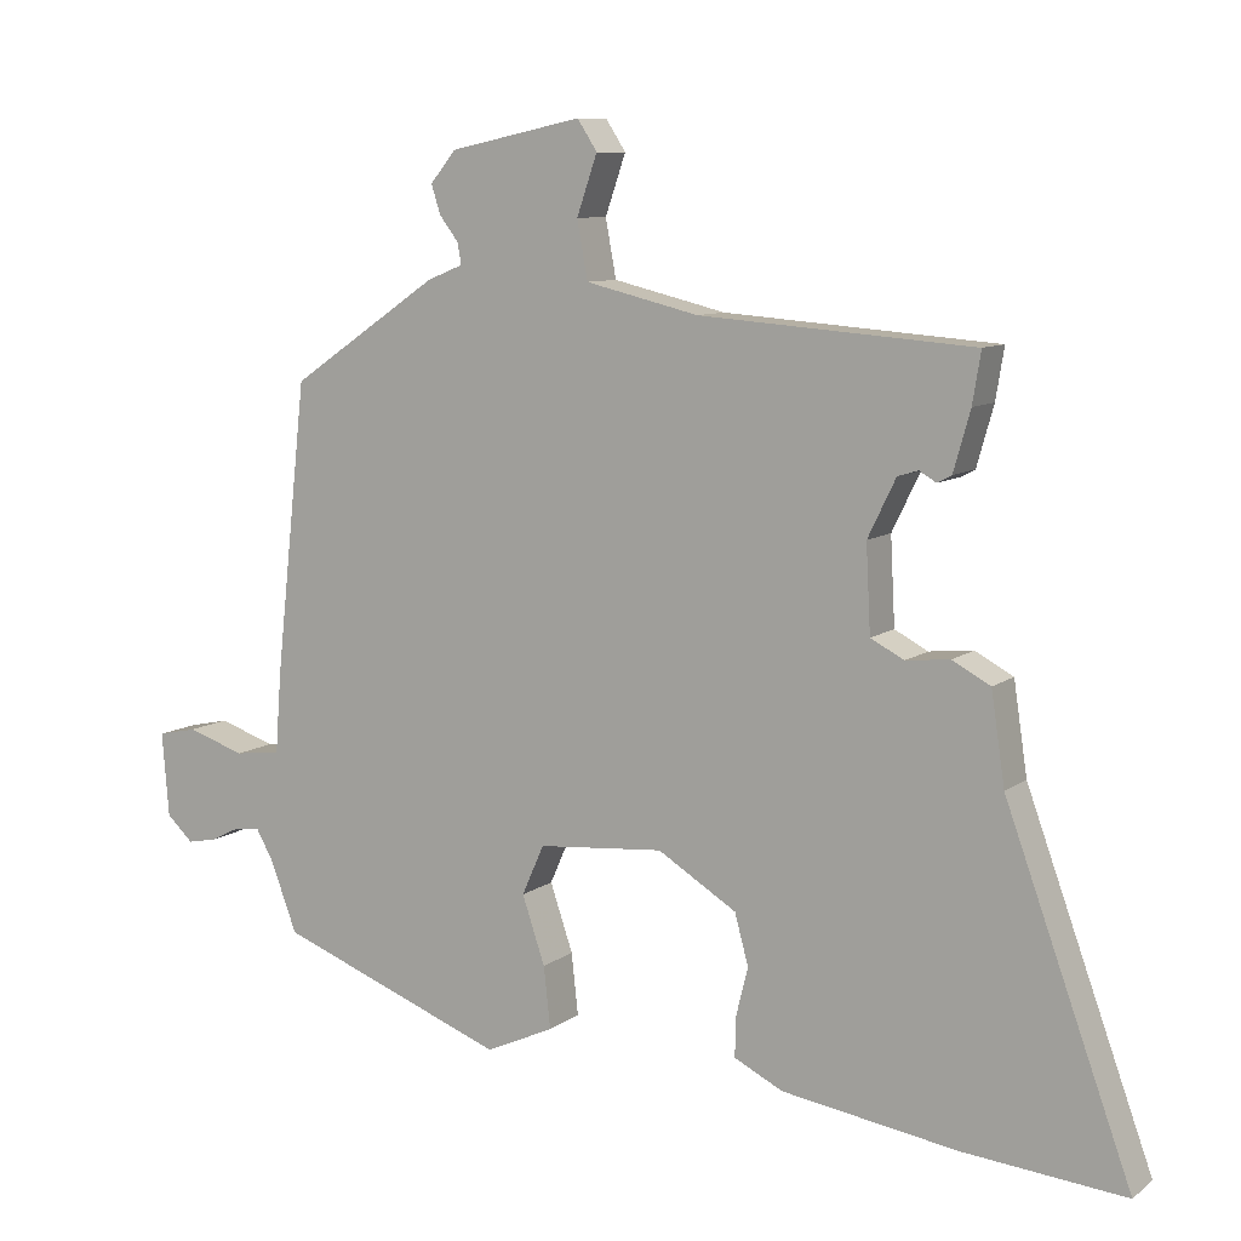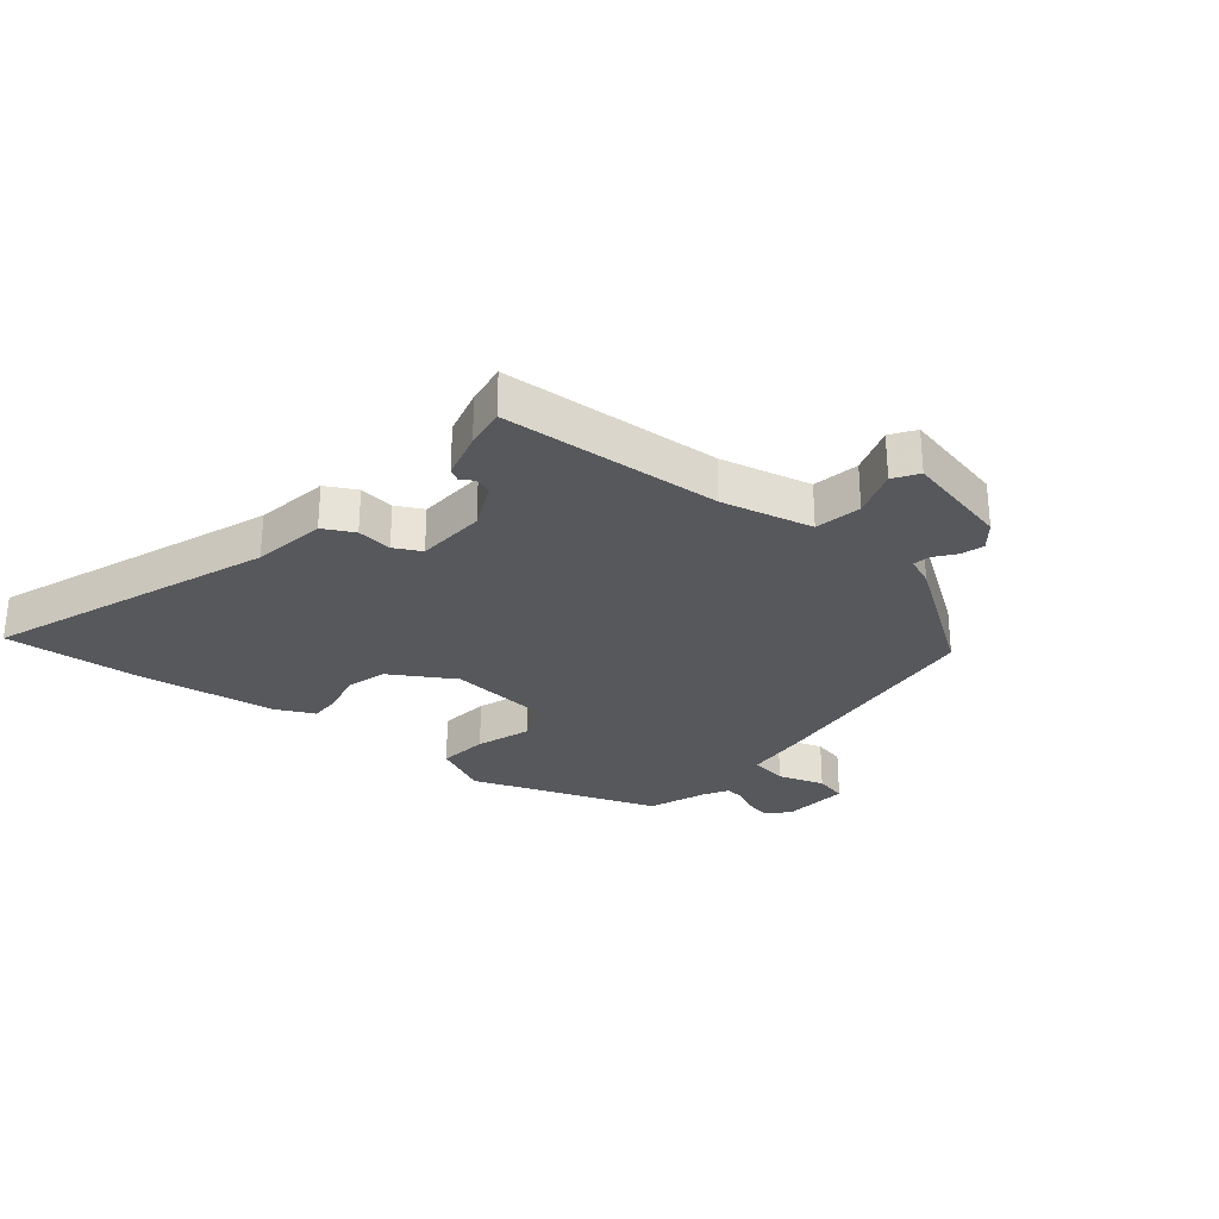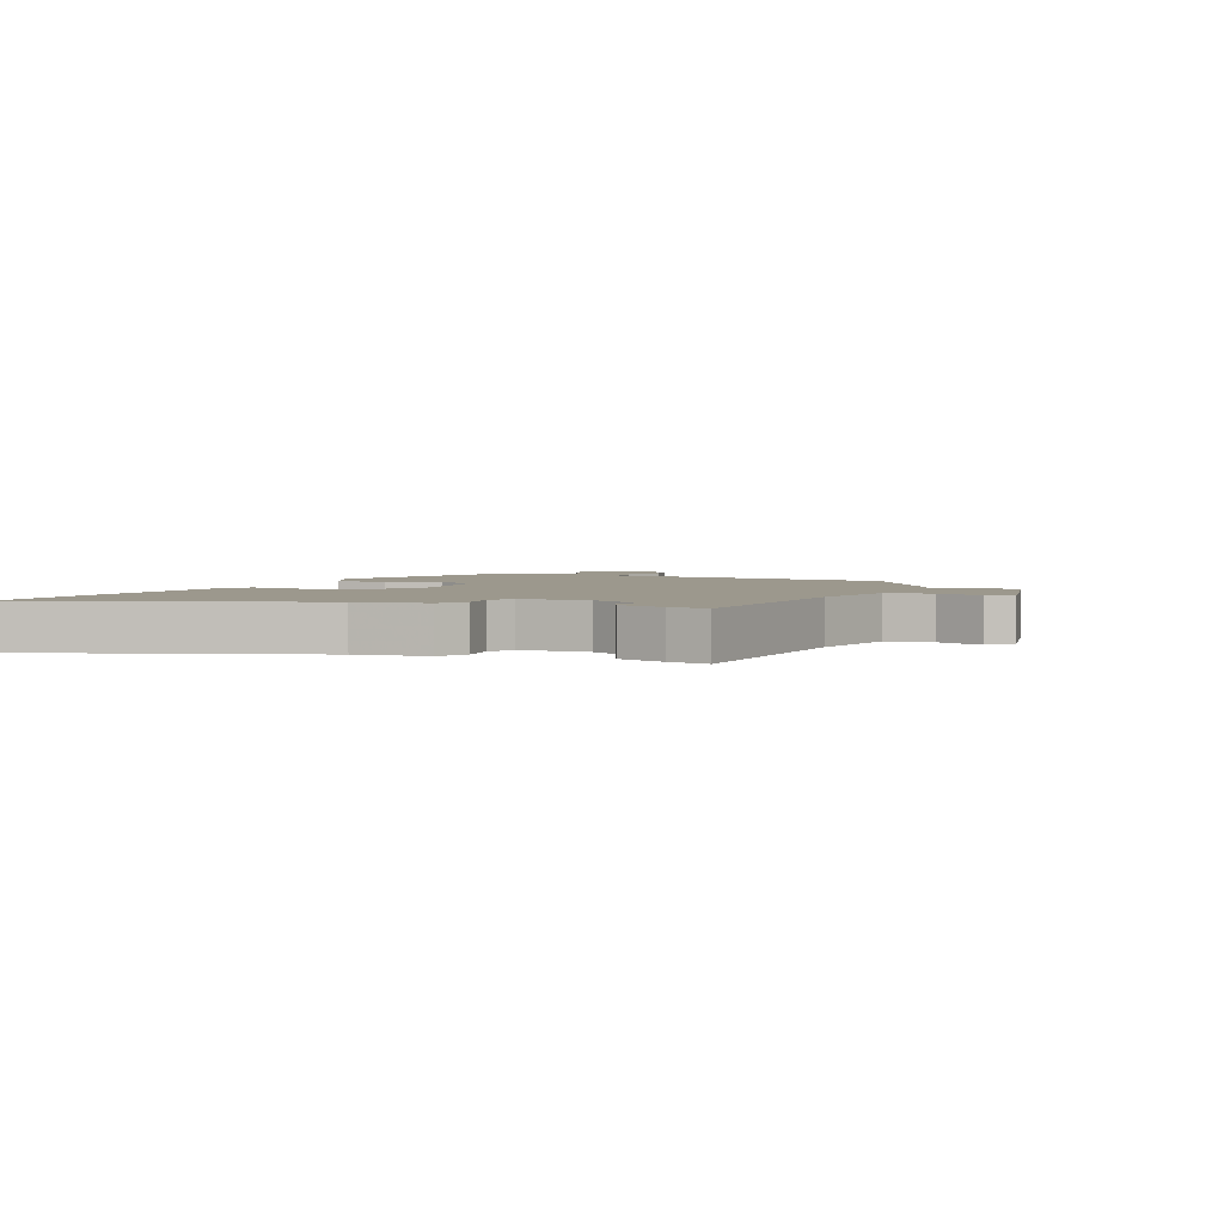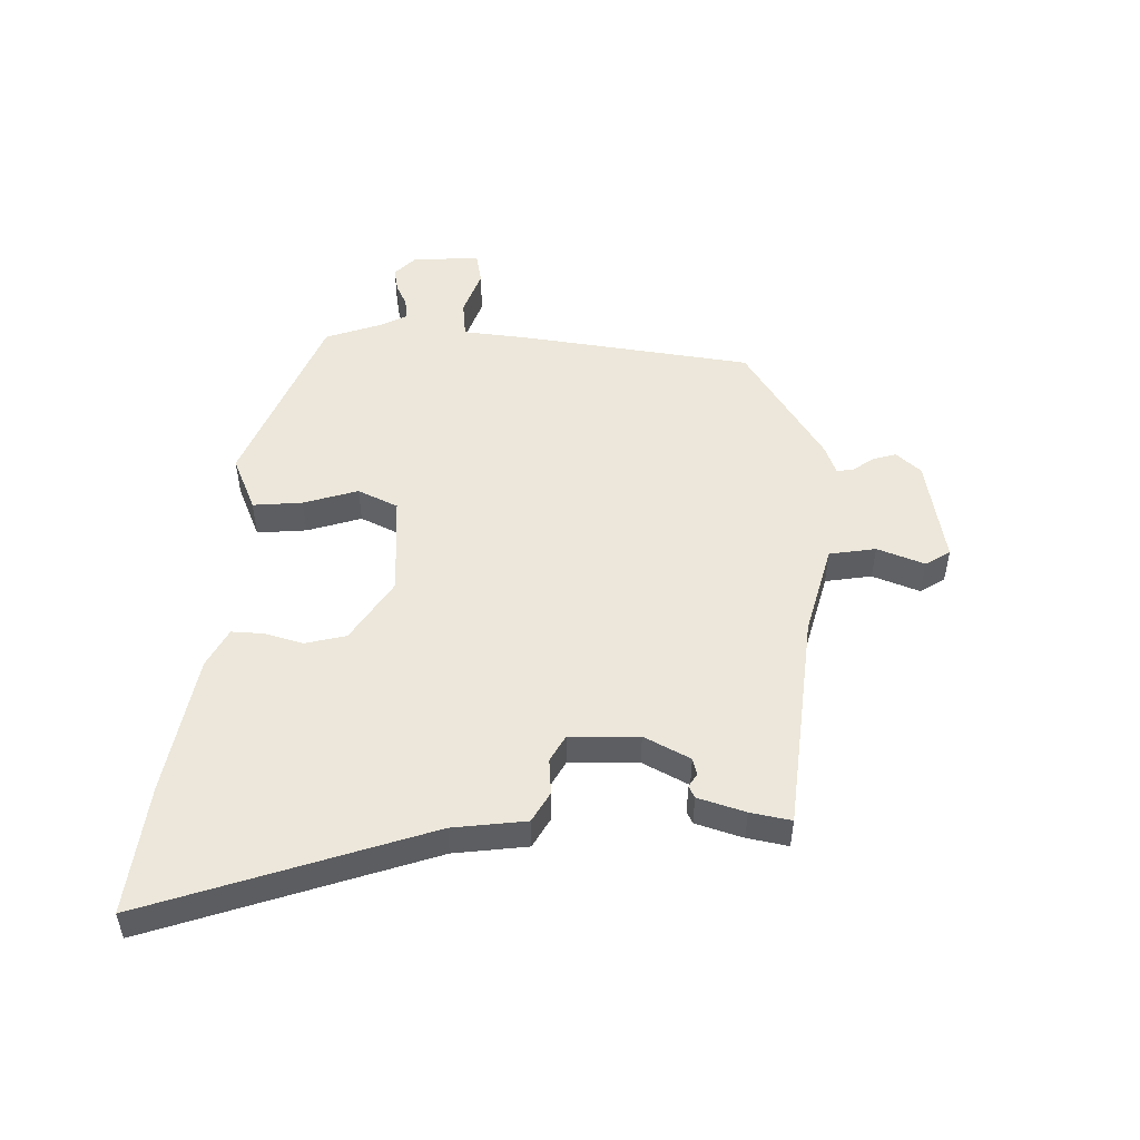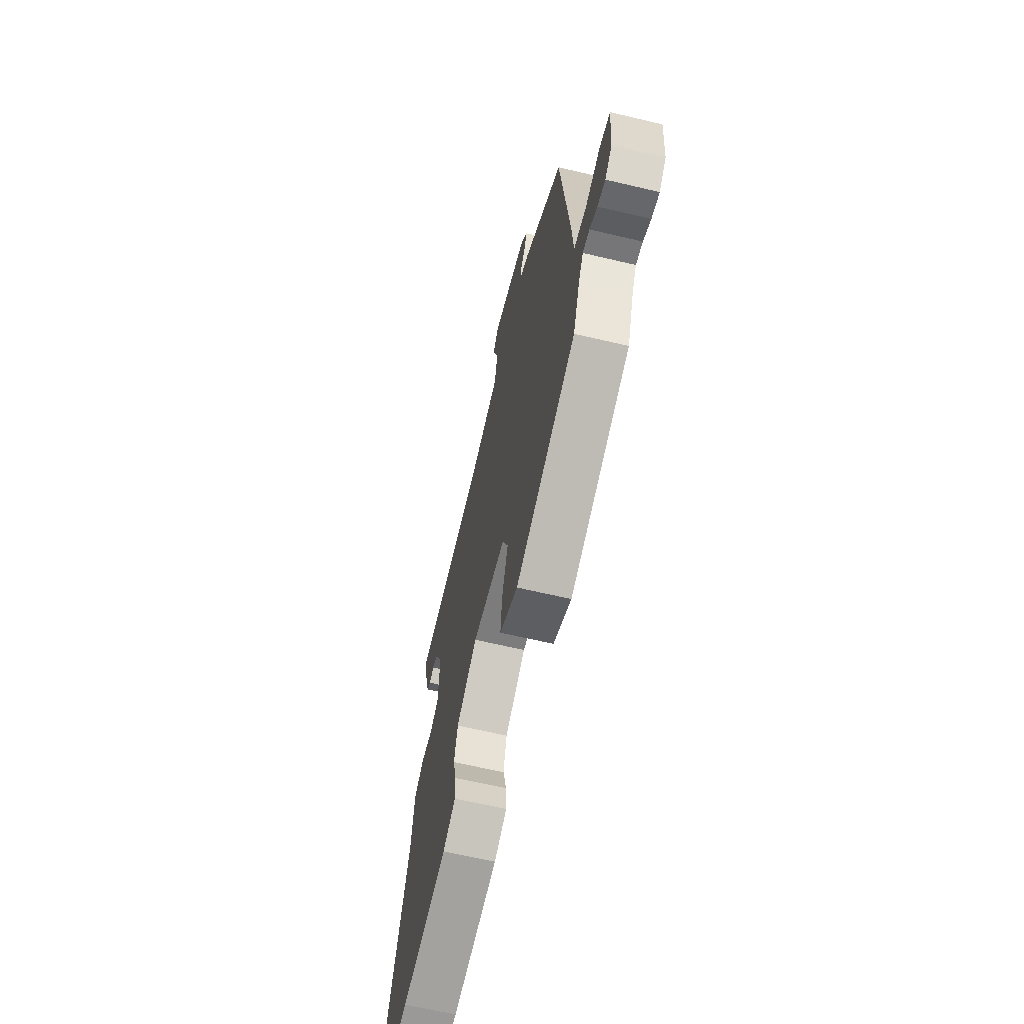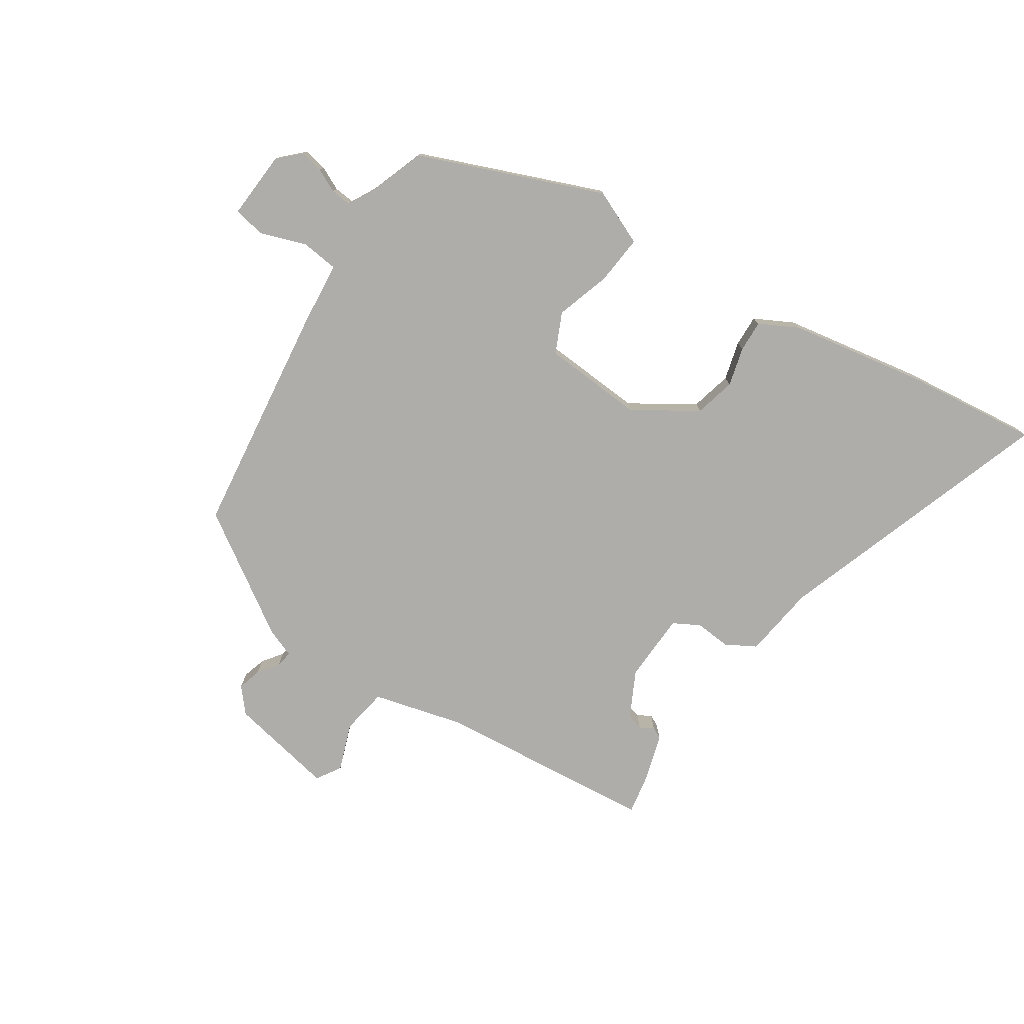
<metadata>
{"format":"obj","ext":"obj","renderer":"f3d","projection":"perspective","resolution":1024,"background":"white","views":[{"elev":9.1,"azim":-150.9,"up":"+Z"},{"elev":-28.8,"azim":-39.9,"up":"+Y"},{"elev":3.0,"azim":-66.0,"up":"+Y"},{"elev":50.9,"azim":-87.1,"up":"+Y"},{"elev":-63.6,"azim":76.5,"up":"+Z"},{"elev":-77.2,"azim":147.7,"up":"+Y"}]}
</metadata>
<code>
v 0.462 0.07 0.373
v 0.504 0.07 -0.01
v 0.512 0.07 -0.116
v 0.573 0.07 -0.124
v 0.649 0.07 -0.099
v 0.701 0.07 -0.11
v 0.692 0.07 -0.221
v 0.657 0.07 -0.254
v 0.618 0.07 -0.246
v 0.58 0.07 -0.227
v 0.546 0.07 -0.223
v 0.523 0.07 -0.264
v 0.488 0.07 -0.357
v 0.186 0.07 -0.472
v 0.096 0.07 -0.431
v 0.105 0.07 -0.35
v 0.135 0.07 -0.261
v 0.106 0.07 -0.195
v -0.06 0.07 -0.181
v -0.164 0.07 -0.245
v -0.182 0.07 -0.312
v -0.166 0.07 -0.376
v -0.165 0.07 -0.428
v -0.229 0.07 -0.46
v -0.46 0.07 -0.496
v -0.673 0.07 -0.516
v -0.507 0.07 -0.059
v -0.489 0.07 0.061
v -0.439 0.07 0.088
v -0.381 0.07 0.082
v -0.337 0.07 0.105
v -0.331 0.07 0.219
v -0.368 0.07 0.295
v -0.395 0.07 0.303
v -0.417 0.07 0.29
v -0.436 0.07 0.3
v -0.458 0.07 0.378
v -0.469 0.07 0.445
v -0.109 0.07 0.472
v 0.04 0.07 0.508
v 0.054 0.07 0.584
v 0.027 0.07 0.662
v 0.053 0.07 0.702
v 0.227 0.07 0.665
v 0.261 0.07 0.624
v 0.249 0.07 0.586
v 0.224 0.07 0.553
v 0.219 0.07 0.525
v 0.266 0.07 0.506
v 0.462 0 0.373
v 0.504 0 -0.01
v 0.512 0 -0.116
v 0.573 0 -0.124
v 0.649 0 -0.099
v 0.701 0 -0.11
v 0.692 0 -0.221
v 0.657 0 -0.254
v 0.618 0 -0.246
v 0.58 0 -0.227
v 0.546 0 -0.223
v 0.523 0 -0.264
v 0.488 0 -0.357
v 0.186 0 -0.472
v 0.096 0 -0.431
v 0.105 0 -0.35
v 0.135 0 -0.261
v 0.106 0 -0.195
v -0.06 0 -0.181
v -0.164 0 -0.245
v -0.182 0 -0.312
v -0.166 0 -0.376
v -0.165 0 -0.428
v -0.229 0 -0.46
v -0.46 0 -0.496
v -0.673 0 -0.516
v -0.507 0 -0.059
v -0.489 0 0.061
v -0.439 0 0.088
v -0.381 0 0.082
v -0.337 0 0.105
v -0.331 0 0.219
v -0.368 0 0.295
v -0.395 0 0.303
v -0.417 0 0.29
v -0.436 0 0.3
v -0.458 0 0.378
v -0.469 0 0.445
v -0.109 0 0.472
v 0.04 0 0.508
v 0.054 0 0.584
v 0.027 0 0.662
v 0.053 0 0.702
v 0.227 0 0.665
v 0.261 0 0.624
v 0.249 0 0.586
v 0.224 0 0.553
v 0.219 0 0.525
v 0.266 0 0.506
f 1 2 3
f 49 1 3
f 48 49 3
f 45 46 47
f 44 45 47
f 43 44 47
f 42 43 47
f 41 42 47
f 40 41 47 48
f 39 40 48 3
f 37 38 39
f 36 37 39
f 35 36 39
f 34 35 39
f 33 34 39
f 32 33 39 3
f 27 28 29 30
f 27 30 31
f 26 27 31
f 25 26 31
f 24 25 31
f 23 24 31
f 22 23 31
f 21 22 31
f 20 21 31 32
f 15 16 17
f 14 15 17
f 13 14 17
f 12 13 17
f 11 12 17 18
f 8 9 10
f 7 8 10
f 6 7 10
f 5 6 10
f 4 5 10
f 3 4 10 11
f 11 18 19
f 3 11 19
f 32 3 19
f 19 20 32
f 52 51 50
f 52 50 98
f 52 98 97
f 96 95 94
f 96 94 93
f 96 93 92
f 96 92 91
f 96 91 90
f 97 96 90 89
f 52 97 89 88
f 88 87 86
f 88 86 85
f 88 85 84
f 88 84 83
f 88 83 82
f 52 88 82 81
f 79 78 77 76
f 80 79 76
f 80 76 75
f 80 75 74
f 80 74 73
f 80 73 72
f 80 72 71
f 80 71 70
f 81 80 70 69
f 66 65 64
f 66 64 63
f 66 63 62
f 66 62 61
f 67 66 61 60
f 59 58 57
f 59 57 56
f 59 56 55
f 59 55 54
f 59 54 53
f 60 59 53 52
f 68 67 60
f 68 60 52
f 68 52 81
f 81 69 68
f 1 50 51 2
f 2 51 52 3
f 3 52 53 4
f 4 53 54 5
f 5 54 55 6
f 6 55 56 7
f 7 56 57 8
f 8 57 58 9
f 9 58 59 10
f 10 59 60 11
f 11 60 61 12
f 12 61 62 13
f 13 62 63 14
f 14 63 64 15
f 15 64 65 16
f 16 65 66 17
f 17 66 67 18
f 18 67 68 19
f 19 68 69 20
f 20 69 70 21
f 21 70 71 22
f 22 71 72 23
f 23 72 73 24
f 24 73 74 25
f 25 74 75 26
f 26 75 76 27
f 27 76 77 28
f 28 77 78 29
f 29 78 79 30
f 30 79 80 31
f 31 80 81 32
f 32 81 82 33
f 33 82 83 34
f 34 83 84 35
f 35 84 85 36
f 36 85 86 37
f 37 86 87 38
f 38 87 88 39
f 39 88 89 40
f 40 89 90 41
f 41 90 91 42
f 42 91 92 43
f 43 92 93 44
f 44 93 94 45
f 45 94 95 46
f 46 95 96 47
f 47 96 97 48
f 48 97 98 49
f 49 98 50 1

</code>
